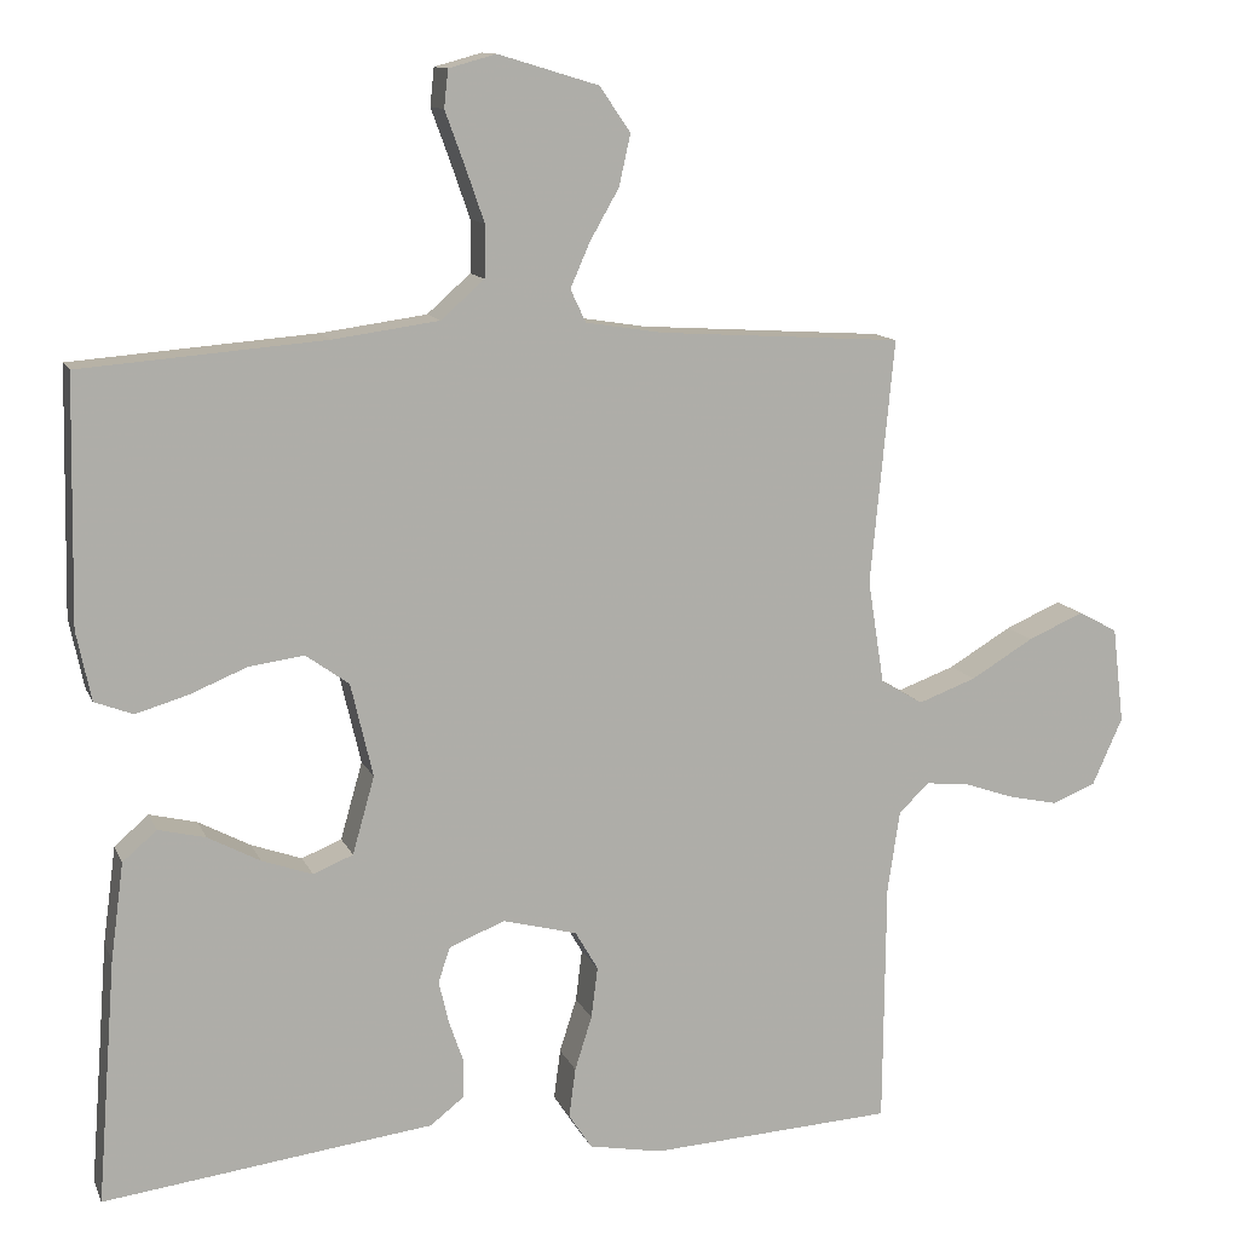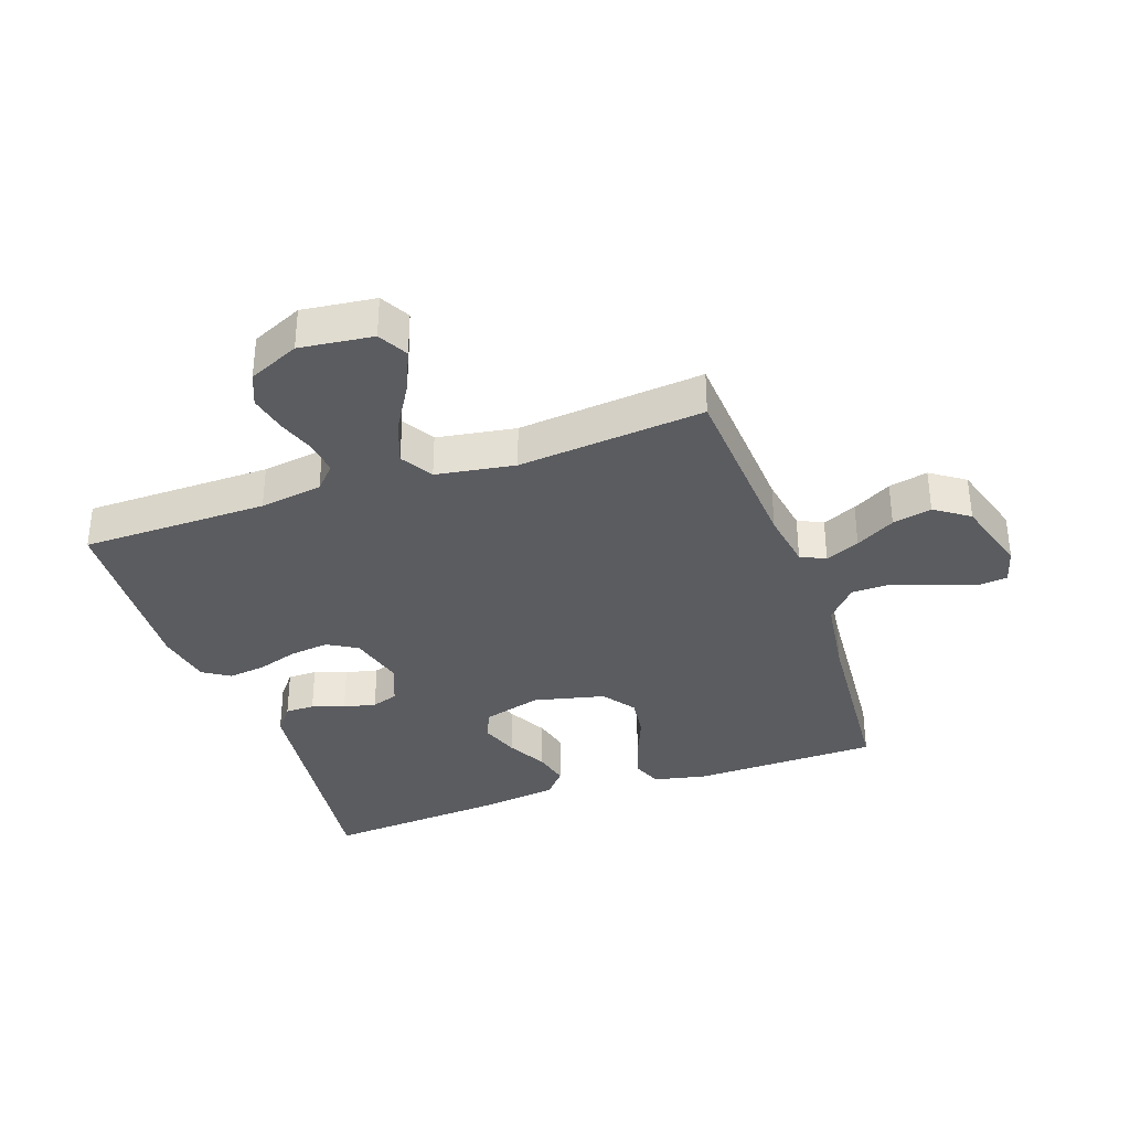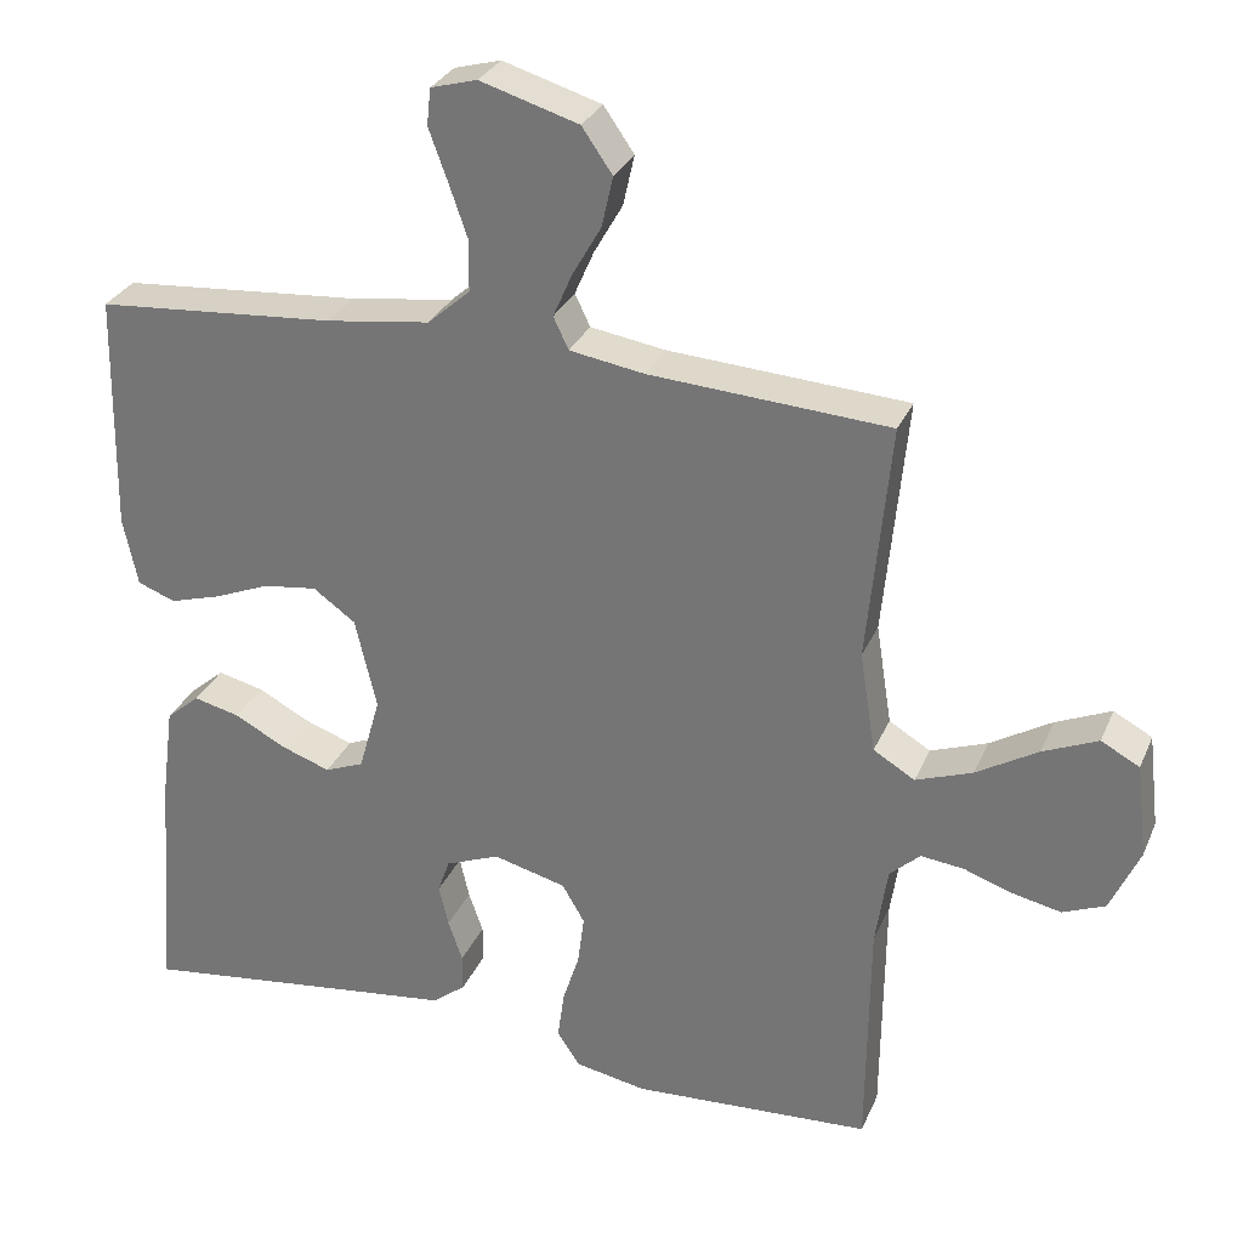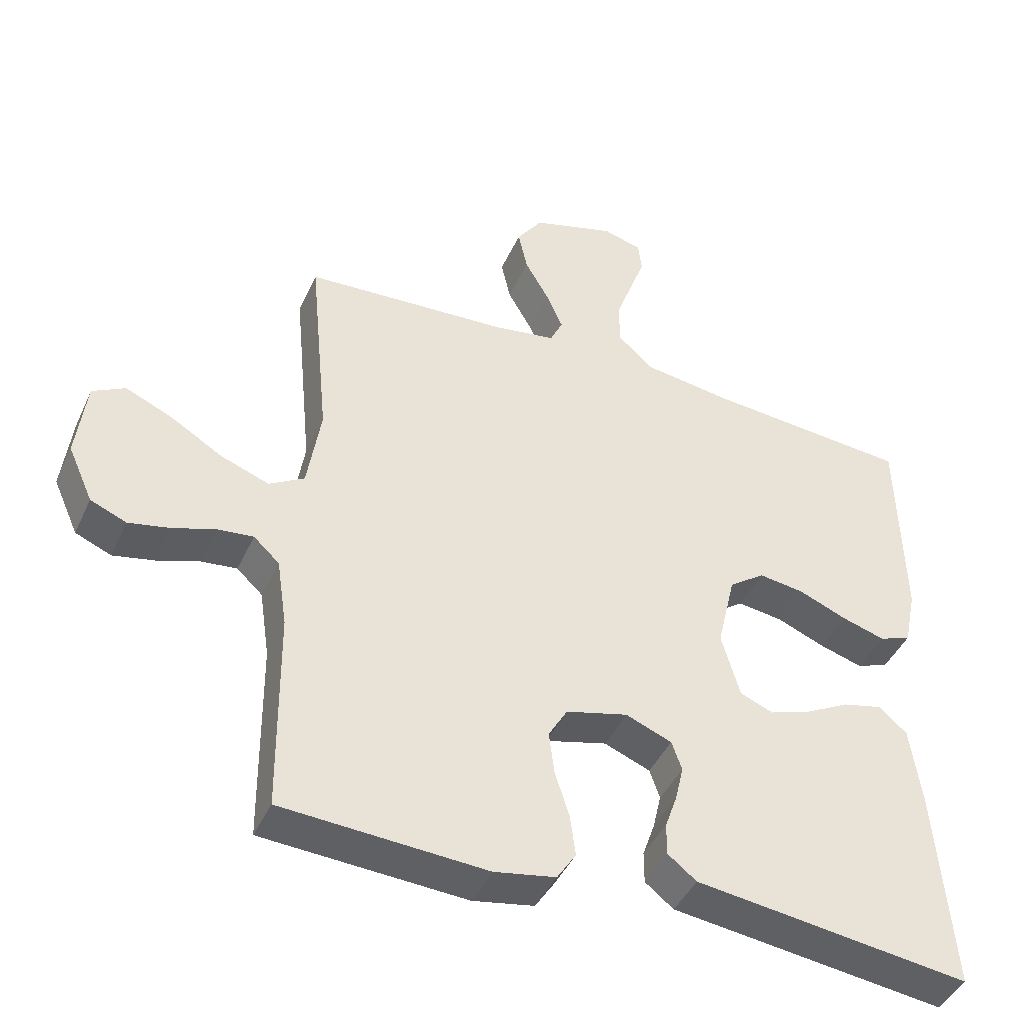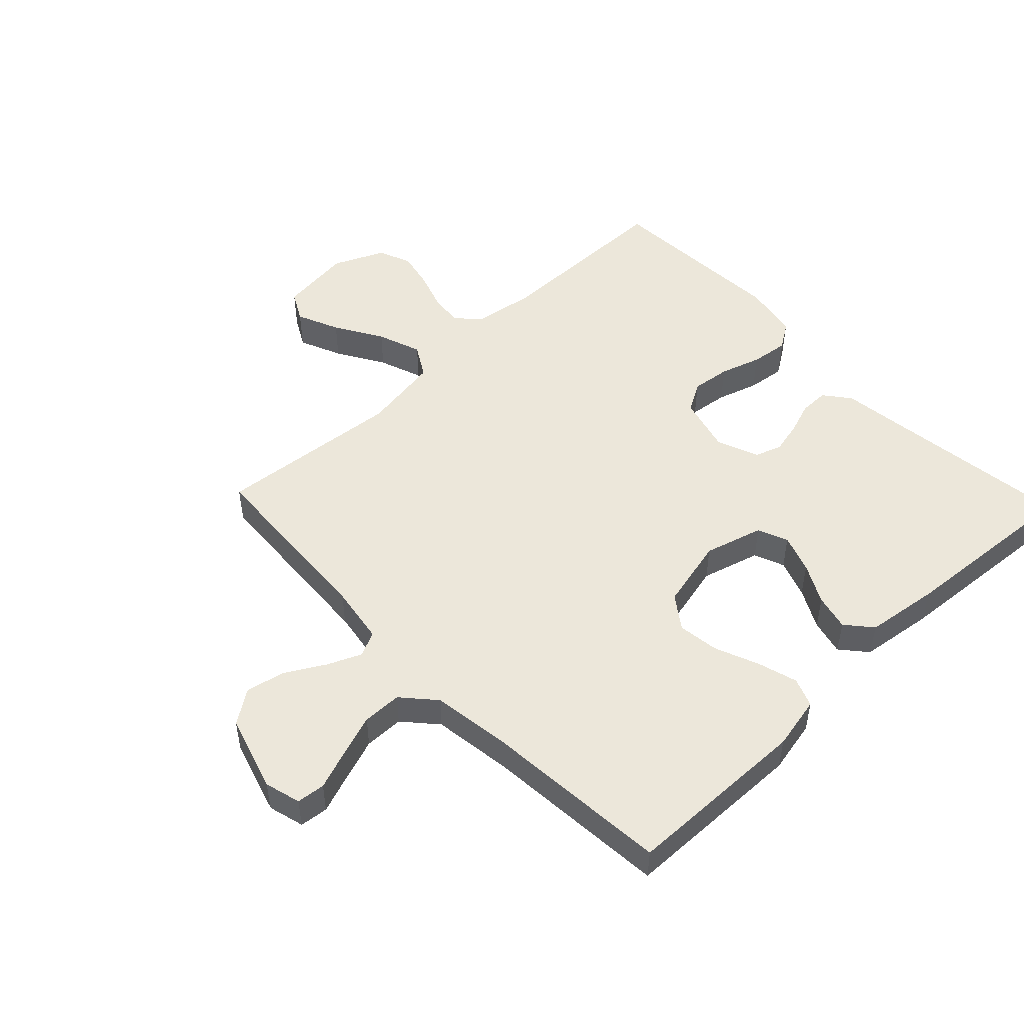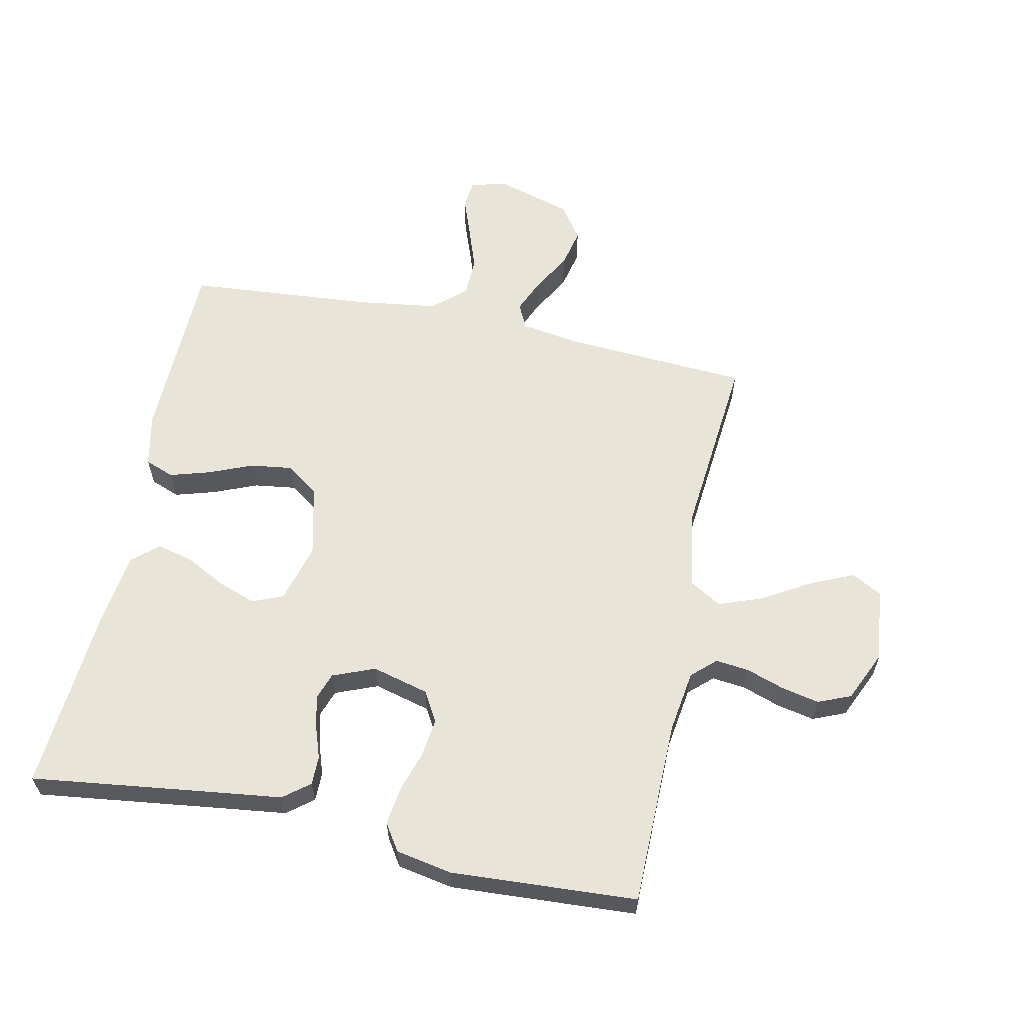
<metadata>
{"format":"obj","ext":"obj","renderer":"f3d","projection":"perspective","resolution":1024,"background":"white","views":[{"elev":11.9,"azim":163.2,"up":"+Z"},{"elev":-35.0,"azim":-70.8,"up":"+Y"},{"elev":29.7,"azim":-159.8,"up":"+Z"},{"elev":-43.7,"azim":-23.5,"up":"+Z"},{"elev":50.3,"azim":46.4,"up":"+Y"},{"elev":60.7,"azim":-168.2,"up":"+Y"}]}
</metadata>
<code>
v -0.5 0.07 0.5
v -0.2 0.07 0.519
v -0.106 0.07 0.534
v -0.087 0.07 0.574
v -0.111 0.07 0.629
v -0.147 0.07 0.692
v -0.161 0.07 0.755
v -0.123 0.07 0.81
v 0 0.07 0.847
v 0.058 0.07 0.831
v 0.063 0.07 0.785
v 0.04 0.07 0.722
v 0.016 0.07 0.653
v 0.017 0.07 0.589
v 0.07 0.07 0.542
v 0.2 0.07 0.524
v 0.5 0.07 0.5
v 0.506 0.07 0.2
v 0.488 0.07 0.114
v 0.441 0.07 0.096
v 0.377 0.07 0.115
v 0.306 0.07 0.144
v 0.239 0.07 0.153
v 0.186 0.07 0.115
v 0.159 0.07 0
v 0.186 0.07 -0.095
v 0.235 0.07 -0.115
v 0.297 0.07 -0.093
v 0.361 0.07 -0.059
v 0.419 0.07 -0.045
v 0.461 0.07 -0.081
v 0.477 0.07 -0.2
v 0.5 0.07 -0.5
v 0.2 0.07 -0.462
v 0.095 0.07 -0.449
v 0.053 0.07 -0.416
v 0.053 0.07 -0.369
v 0.071 0.07 -0.317
v 0.083 0.07 -0.265
v 0.068 0.07 -0.222
v 0 0.07 -0.195
v -0.091 0.07 -0.219
v -0.119 0.07 -0.267
v -0.111 0.07 -0.33
v -0.09 0.07 -0.396
v -0.082 0.07 -0.457
v -0.11 0.07 -0.5
v -0.2 0.07 -0.517
v -0.5 0.07 -0.5
v -0.503 0.07 -0.2
v -0.518 0.07 -0.099
v -0.556 0.07 -0.064
v -0.61 0.07 -0.07
v -0.671 0.07 -0.091
v -0.732 0.07 -0.104
v -0.785 0.07 -0.082
v -0.822 0.07 0
v -0.808 0.07 0.118
v -0.76 0.07 0.144
v -0.691 0.07 0.114
v -0.614 0.07 0.068
v -0.543 0.07 0.042
v -0.491 0.07 0.073
v -0.471 0.07 0.2
v -0.5 0 0.5
v -0.2 0 0.519
v -0.106 0 0.534
v -0.087 0 0.574
v -0.111 0 0.629
v -0.147 0 0.692
v -0.161 0 0.755
v -0.123 0 0.81
v 0 0 0.847
v 0.058 0 0.831
v 0.063 0 0.785
v 0.04 0 0.722
v 0.016 0 0.653
v 0.017 0 0.589
v 0.07 0 0.542
v 0.2 0 0.524
v 0.5 0 0.5
v 0.506 0 0.2
v 0.488 0 0.114
v 0.441 0 0.096
v 0.377 0 0.115
v 0.306 0 0.144
v 0.239 0 0.153
v 0.186 0 0.115
v 0.159 0 0
v 0.186 0 -0.095
v 0.235 0 -0.115
v 0.297 0 -0.093
v 0.361 0 -0.059
v 0.419 0 -0.045
v 0.461 0 -0.081
v 0.477 0 -0.2
v 0.5 0 -0.5
v 0.2 0 -0.462
v 0.095 0 -0.449
v 0.053 0 -0.416
v 0.053 0 -0.369
v 0.071 0 -0.317
v 0.083 0 -0.265
v 0.068 0 -0.222
v 0 0 -0.195
v -0.091 0 -0.219
v -0.119 0 -0.267
v -0.111 0 -0.33
v -0.09 0 -0.396
v -0.082 0 -0.457
v -0.11 0 -0.5
v -0.2 0 -0.517
v -0.5 0 -0.5
v -0.503 0 -0.2
v -0.518 0 -0.099
v -0.556 0 -0.064
v -0.61 0 -0.07
v -0.671 0 -0.091
v -0.732 0 -0.104
v -0.785 0 -0.082
v -0.822 0 0
v -0.808 0 0.118
v -0.76 0 0.144
v -0.691 0 0.114
v -0.614 0 0.068
v -0.543 0 0.042
v -0.491 0 0.073
v -0.471 0 0.2
f 58 59 60 61
f 58 61 62
f 57 58 62
f 56 57 62
f 53 54 55 56
f 52 53 56 62
f 51 52 62 63
f 47 48 49 50
f 44 45 46 47
f 43 44 47 50
f 42 43 50 51
f 35 36 37 38
f 34 35 38 39
f 33 34 39 40
f 31 32 33 40
f 28 29 30 31
f 27 28 31 40
f 19 20 21 22
f 17 18 19 22
f 16 17 22 23
f 15 16 23 24
f 9 10 11 12
f 9 12 13
f 8 9 13 14
f 5 6 7 8
f 4 5 8 14
f 64 1 2
f 64 2 3
f 63 64 3
f 41 42 51 63
f 41 63 3
f 26 27 40 41
f 25 26 41 3
f 14 15 24 25
f 3 4 14 25
f 125 124 123 122
f 126 125 122
f 126 122 121
f 126 121 120
f 120 119 118 117
f 126 120 117 116
f 127 126 116 115
f 114 113 112 111
f 111 110 109 108
f 114 111 108 107
f 115 114 107 106
f 102 101 100 99
f 103 102 99 98
f 104 103 98 97
f 104 97 96 95
f 95 94 93 92
f 104 95 92 91
f 86 85 84 83
f 86 83 82 81
f 87 86 81 80
f 88 87 80 79
f 76 75 74 73
f 77 76 73
f 78 77 73 72
f 72 71 70 69
f 78 72 69 68
f 66 65 128
f 67 66 128
f 67 128 127
f 127 115 106 105
f 67 127 105
f 105 104 91 90
f 67 105 90 89
f 89 88 79 78
f 89 78 68 67
f 1 65 66 2
f 2 66 67 3
f 3 67 68 4
f 4 68 69 5
f 5 69 70 6
f 6 70 71 7
f 7 71 72 8
f 8 72 73 9
f 9 73 74 10
f 10 74 75 11
f 11 75 76 12
f 12 76 77 13
f 13 77 78 14
f 14 78 79 15
f 15 79 80 16
f 16 80 81 17
f 17 81 82 18
f 18 82 83 19
f 19 83 84 20
f 20 84 85 21
f 21 85 86 22
f 22 86 87 23
f 23 87 88 24
f 24 88 89 25
f 25 89 90 26
f 26 90 91 27
f 27 91 92 28
f 28 92 93 29
f 29 93 94 30
f 30 94 95 31
f 31 95 96 32
f 32 96 97 33
f 33 97 98 34
f 34 98 99 35
f 35 99 100 36
f 36 100 101 37
f 37 101 102 38
f 38 102 103 39
f 39 103 104 40
f 40 104 105 41
f 41 105 106 42
f 42 106 107 43
f 43 107 108 44
f 44 108 109 45
f 45 109 110 46
f 46 110 111 47
f 47 111 112 48
f 48 112 113 49
f 49 113 114 50
f 50 114 115 51
f 51 115 116 52
f 52 116 117 53
f 53 117 118 54
f 54 118 119 55
f 55 119 120 56
f 56 120 121 57
f 57 121 122 58
f 58 122 123 59
f 59 123 124 60
f 60 124 125 61
f 61 125 126 62
f 62 126 127 63
f 63 127 128 64
f 64 128 65 1

</code>
